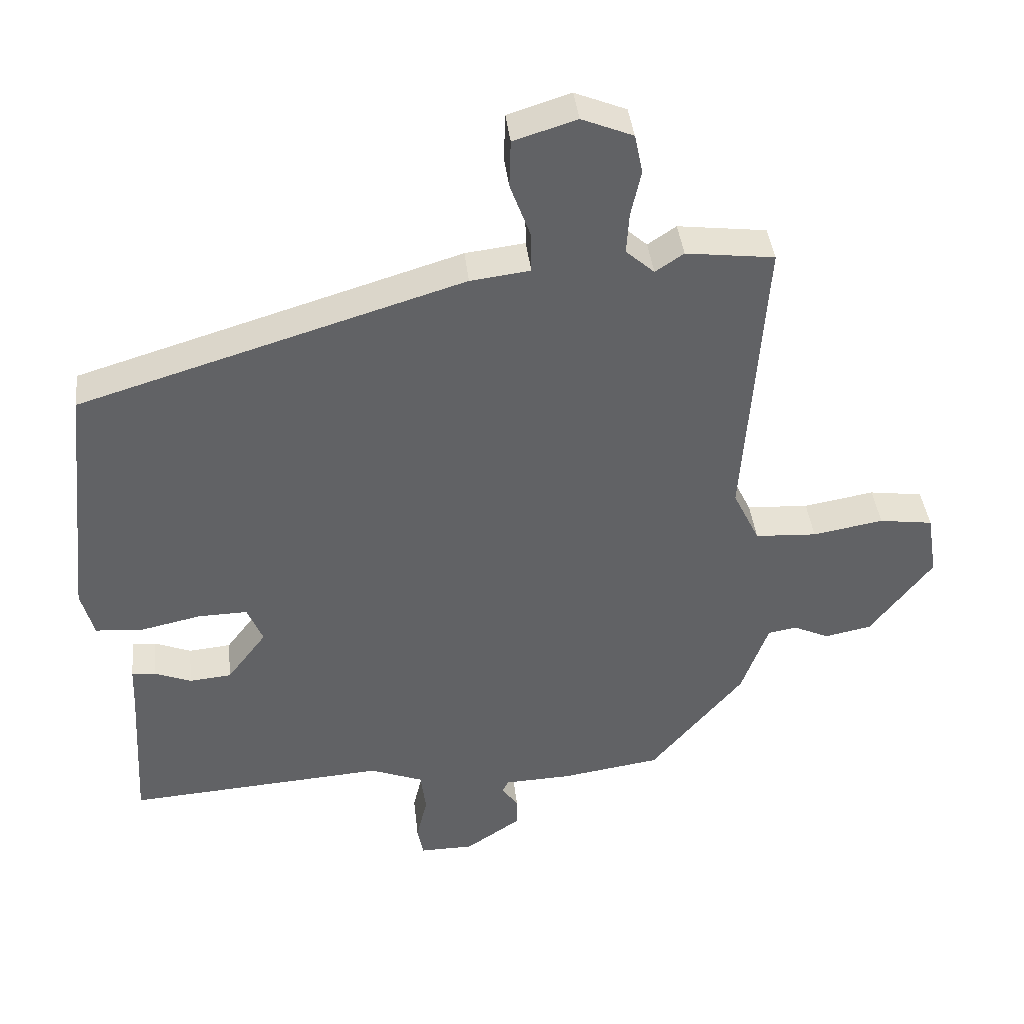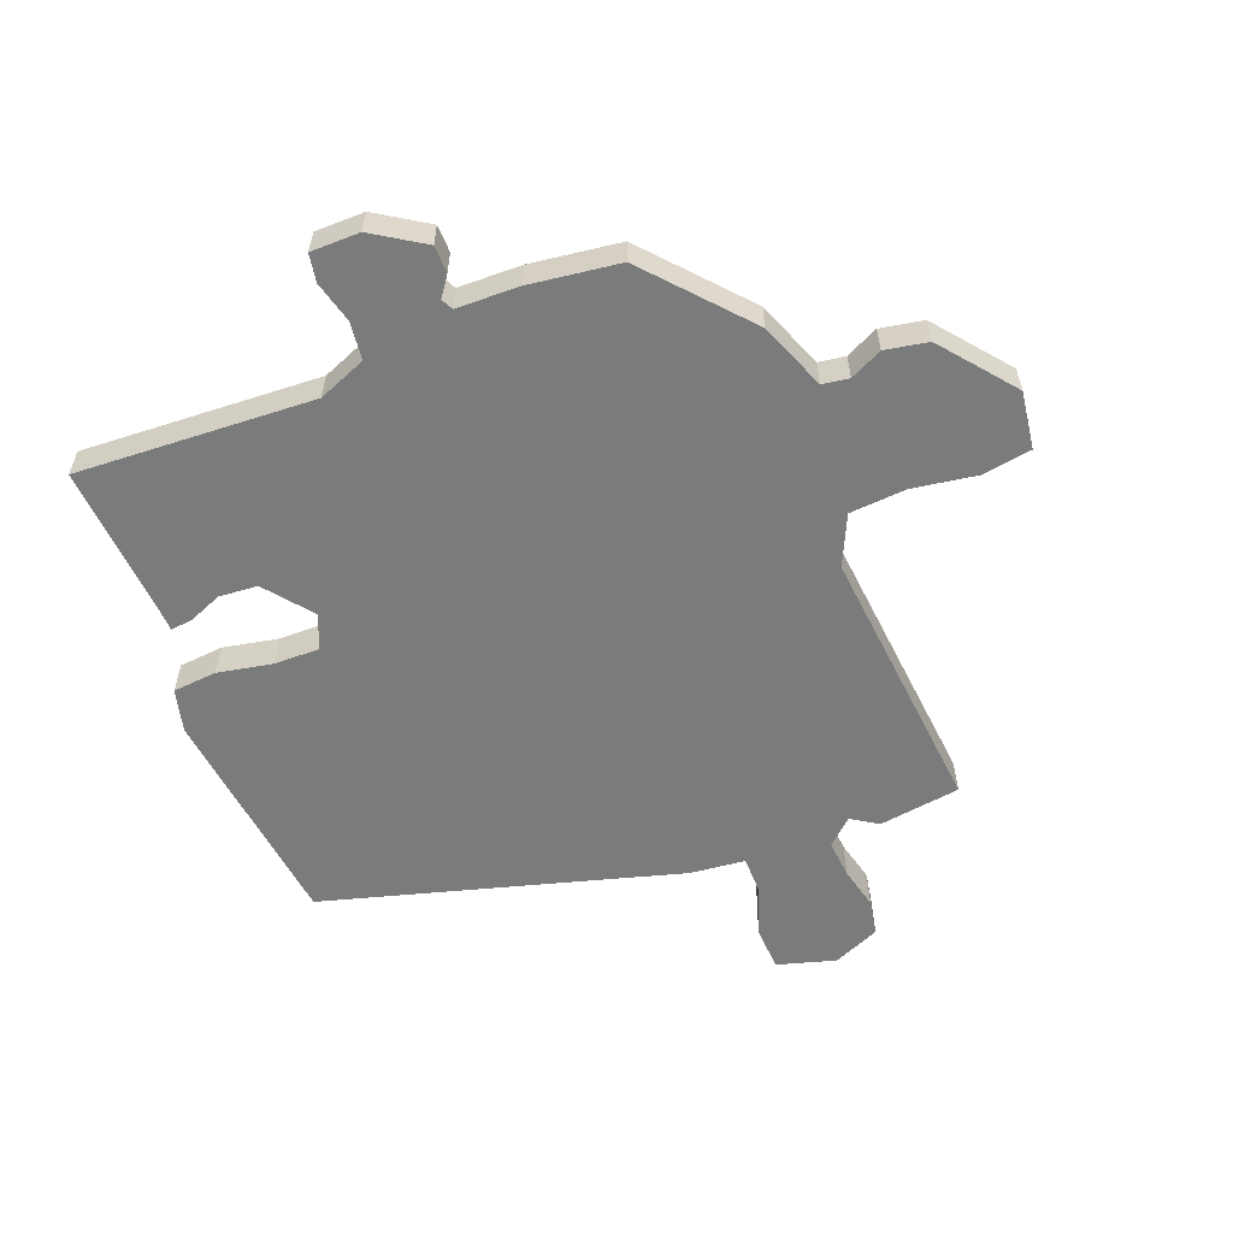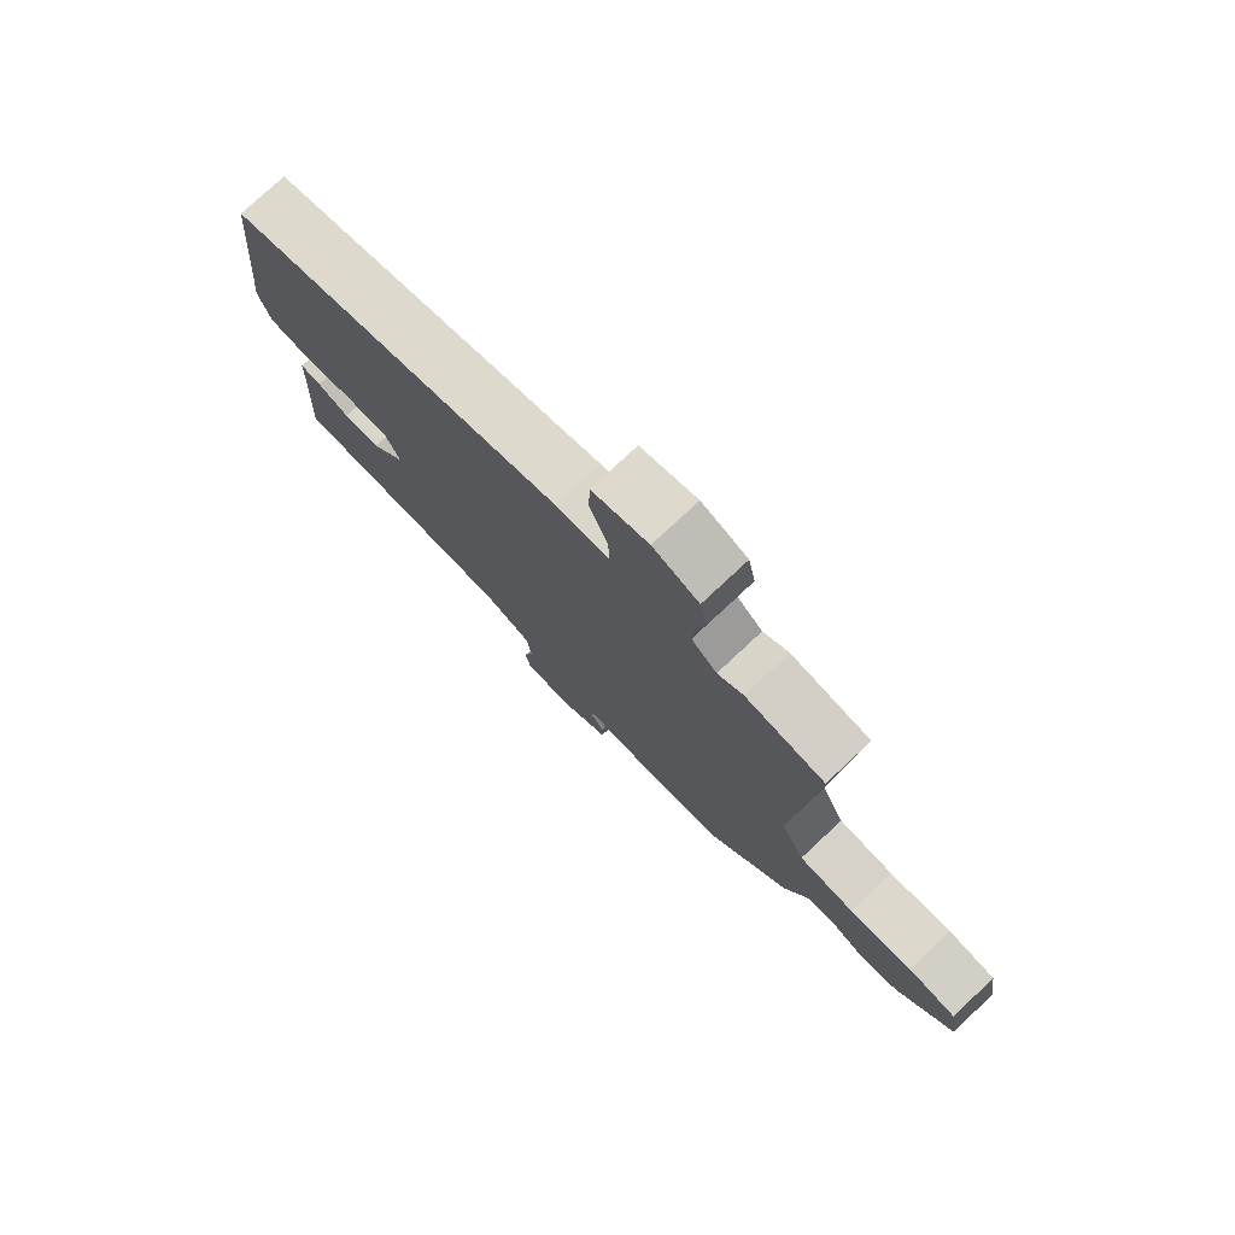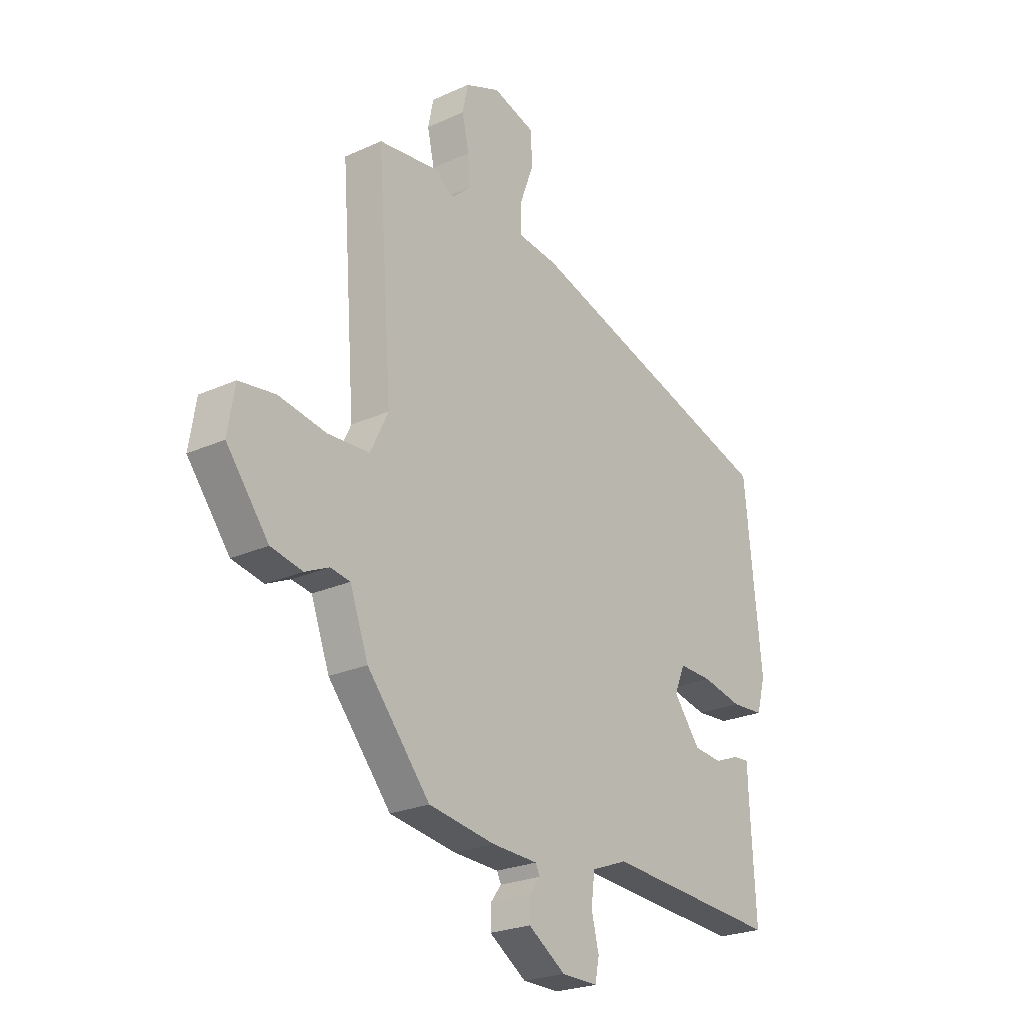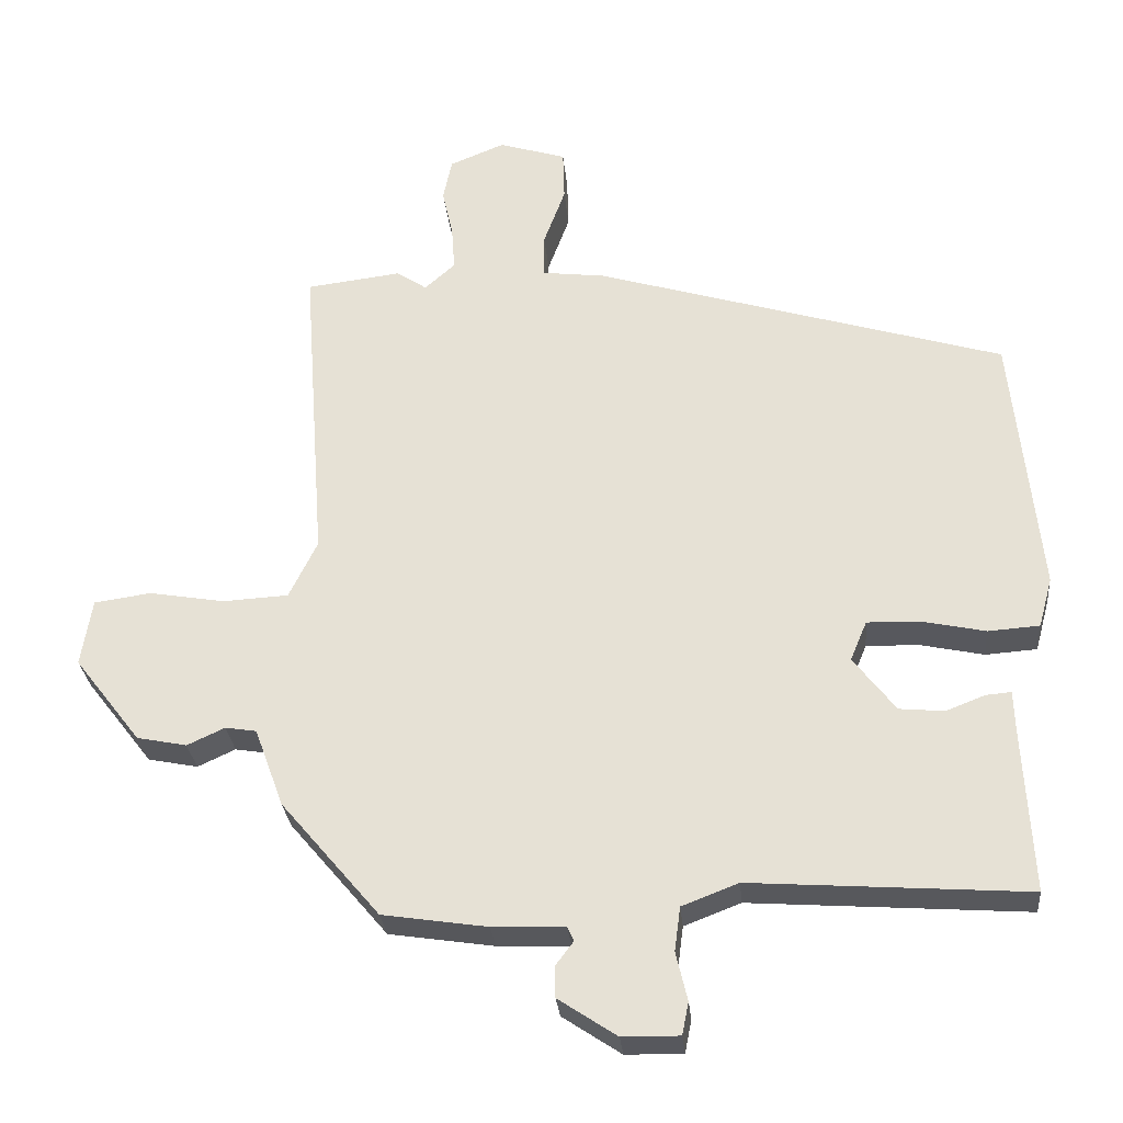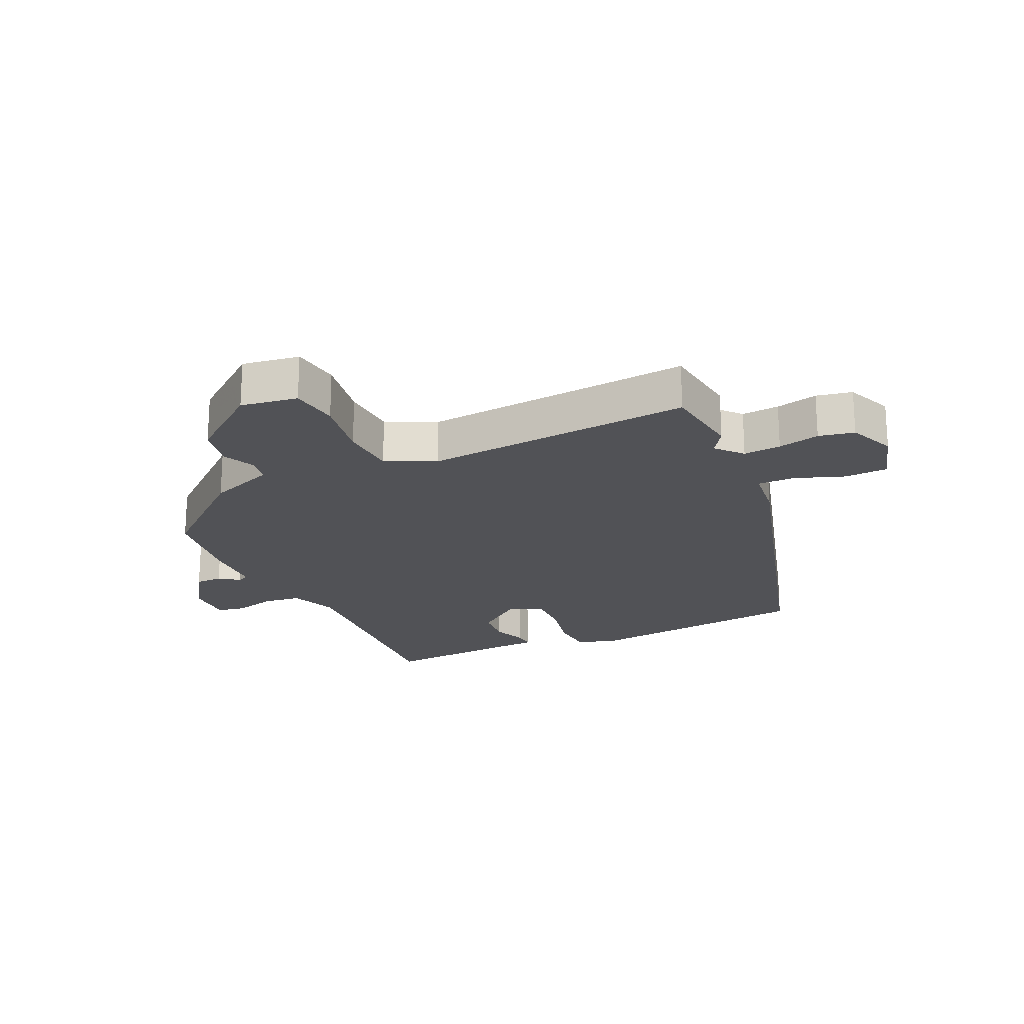
<metadata>
{"format":"obj","ext":"obj","renderer":"f3d","projection":"perspective","resolution":1024,"background":"white","views":[{"elev":39.8,"azim":173.8,"up":"+Z"},{"elev":-58.4,"azim":-157.6,"up":"+Y"},{"elev":76.9,"azim":-133.1,"up":"+Z"},{"elev":-24.1,"azim":-53.0,"up":"+Z"},{"elev":-28.9,"azim":5.3,"up":"+Z"},{"elev":-21.2,"azim":-64.7,"up":"+Y"}]}
</metadata>
<code>
v 0.496 0.07 0.319
v 0.533 0.07 -0.047
v 0.514 0.07 -0.116
v 0.443 0.07 -0.121
v 0.355 0.07 -0.102
v 0.282 0.07 -0.1
v 0.259 0.07 -0.155
v 0.317 0.07 -0.231
v 0.379 0.07 -0.237
v 0.433 0.07 -0.216
v 0.468 0.07 -0.213
v 0.47 0.07 -0.273
v 0.482 0.07 -0.497
v 0.1 0.07 -0.47
v 0.022 0.07 -0.5
v 0.014 0.07 -0.561
v 0.03 0.07 -0.628
v 0.021 0.07 -0.673
v -0.058 0.07 -0.672
v -0.139 0.07 -0.618
v -0.139 0.07 -0.574
v -0.115 0.07 -0.542
v -0.124 0.07 -0.523
v -0.224 0.07 -0.519
v -0.369 0.07 -0.497
v -0.506 0.07 -0.335
v -0.546 0.07 -0.226
v -0.589 0.07 -0.219
v -0.641 0.07 -0.243
v -0.71 0.07 -0.229
v -0.802 0.07 -0.11
v -0.787 0.07 -0.017
v -0.708 0.07 -0.006
v -0.604 0.07 -0.024
v -0.513 0.07 -0.019
v -0.474 0.07 0.061
v -0.506 0.07 0.499
v -0.375 0.07 0.515
v -0.333 0.07 0.487
v -0.291 0.07 0.524
v -0.295 0.07 0.585
v -0.31 0.07 0.653
v -0.298 0.07 0.711
v -0.222 0.07 0.742
v -0.129 0.07 0.713
v -0.127 0.07 0.643
v -0.157 0.07 0.562
v -0.158 0.07 0.502
v -0.07 0.07 0.491
v 0.496 0 0.319
v 0.533 0 -0.047
v 0.514 0 -0.116
v 0.443 0 -0.121
v 0.355 0 -0.102
v 0.282 0 -0.1
v 0.259 0 -0.155
v 0.317 0 -0.231
v 0.379 0 -0.237
v 0.433 0 -0.216
v 0.468 0 -0.213
v 0.47 0 -0.273
v 0.482 0 -0.497
v 0.1 0 -0.47
v 0.022 0 -0.5
v 0.014 0 -0.561
v 0.03 0 -0.628
v 0.021 0 -0.673
v -0.058 0 -0.672
v -0.139 0 -0.618
v -0.139 0 -0.574
v -0.115 0 -0.542
v -0.124 0 -0.523
v -0.224 0 -0.519
v -0.369 0 -0.497
v -0.506 0 -0.335
v -0.546 0 -0.226
v -0.589 0 -0.219
v -0.641 0 -0.243
v -0.71 0 -0.229
v -0.802 0 -0.11
v -0.787 0 -0.017
v -0.708 0 -0.006
v -0.604 0 -0.024
v -0.513 0 -0.019
v -0.474 0 0.061
v -0.506 0 0.499
v -0.375 0 0.515
v -0.333 0 0.487
v -0.291 0 0.524
v -0.295 0 0.585
v -0.31 0 0.653
v -0.298 0 0.711
v -0.222 0 0.742
v -0.129 0 0.713
v -0.127 0 0.643
v -0.157 0 0.562
v -0.158 0 0.502
v -0.07 0 0.491
f 3 4 5
f 2 3 5
f 1 2 5
f 49 1 5
f 48 49 5
f 45 46 47
f 44 45 47
f 43 44 47
f 42 43 47
f 41 42 47
f 40 41 47 48
f 48 5 6
f 40 48 6
f 39 40 6
f 39 6 7
f 38 39 7
f 37 38 7
f 36 37 7
f 32 33 34
f 31 32 34
f 30 31 34
f 29 30 34
f 28 29 34
f 27 28 34 35
f 36 7 8
f 35 36 8
f 27 35 8
f 26 27 8
f 25 26 8
f 24 25 8
f 23 24 8
f 20 21 22
f 19 20 22
f 18 19 22
f 17 18 22
f 16 17 22
f 15 16 22 23
f 12 13 14
f 14 15 23
f 12 14 23
f 11 12 23
f 10 11 23
f 9 10 23
f 8 9 23
f 54 53 52
f 54 52 51
f 54 51 50
f 54 50 98
f 54 98 97
f 96 95 94
f 96 94 93
f 96 93 92
f 96 92 91
f 96 91 90
f 97 96 90 89
f 55 54 97
f 55 97 89
f 55 89 88
f 56 55 88
f 56 88 87
f 56 87 86
f 56 86 85
f 83 82 81
f 83 81 80
f 83 80 79
f 83 79 78
f 83 78 77
f 84 83 77 76
f 57 56 85
f 57 85 84
f 57 84 76
f 57 76 75
f 57 75 74
f 57 74 73
f 57 73 72
f 71 70 69
f 71 69 68
f 71 68 67
f 71 67 66
f 71 66 65
f 72 71 65 64
f 63 62 61
f 72 64 63
f 72 63 61
f 72 61 60
f 72 60 59
f 72 59 58
f 72 58 57
f 1 50 51 2
f 2 51 52 3
f 3 52 53 4
f 4 53 54 5
f 5 54 55 6
f 6 55 56 7
f 7 56 57 8
f 8 57 58 9
f 9 58 59 10
f 10 59 60 11
f 11 60 61 12
f 12 61 62 13
f 13 62 63 14
f 14 63 64 15
f 15 64 65 16
f 16 65 66 17
f 17 66 67 18
f 18 67 68 19
f 19 68 69 20
f 20 69 70 21
f 21 70 71 22
f 22 71 72 23
f 23 72 73 24
f 24 73 74 25
f 25 74 75 26
f 26 75 76 27
f 27 76 77 28
f 28 77 78 29
f 29 78 79 30
f 30 79 80 31
f 31 80 81 32
f 32 81 82 33
f 33 82 83 34
f 34 83 84 35
f 35 84 85 36
f 36 85 86 37
f 37 86 87 38
f 38 87 88 39
f 39 88 89 40
f 40 89 90 41
f 41 90 91 42
f 42 91 92 43
f 43 92 93 44
f 44 93 94 45
f 45 94 95 46
f 46 95 96 47
f 47 96 97 48
f 48 97 98 49
f 49 98 50 1

</code>
